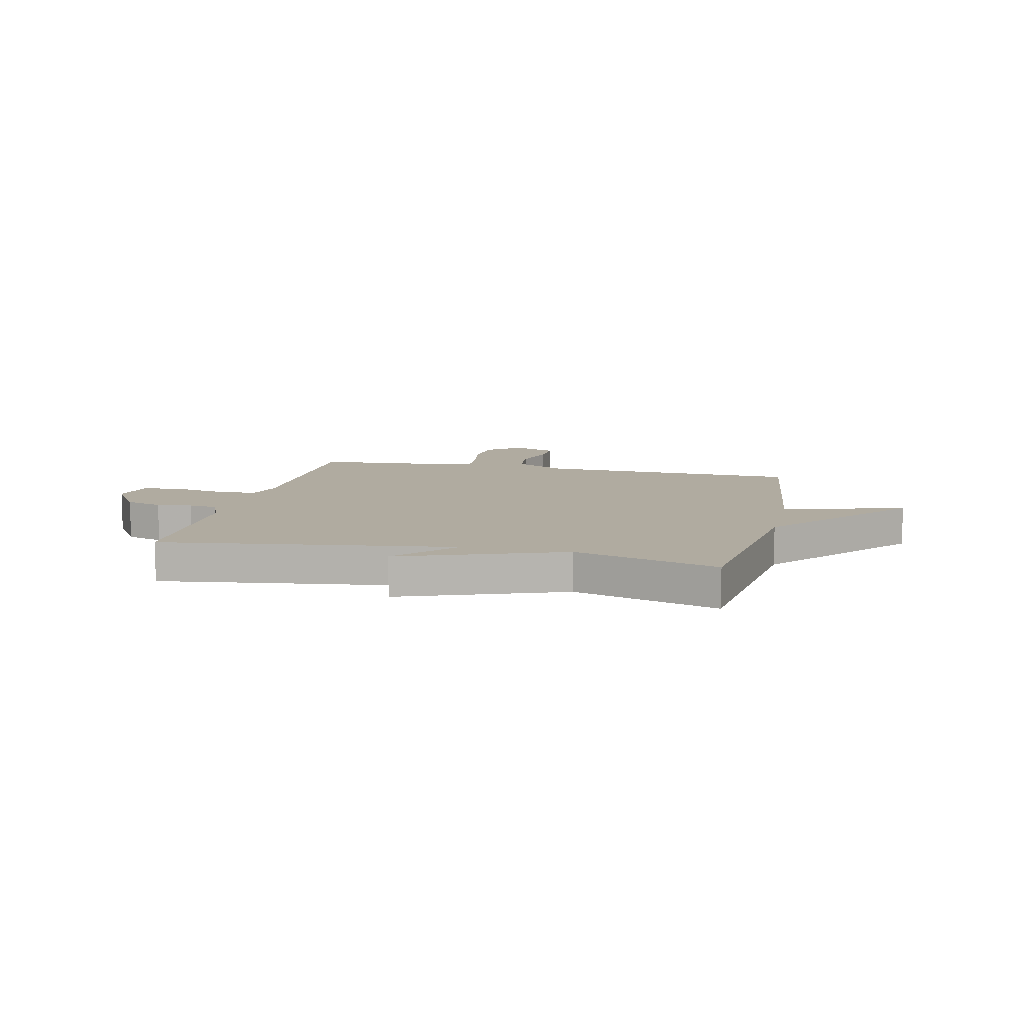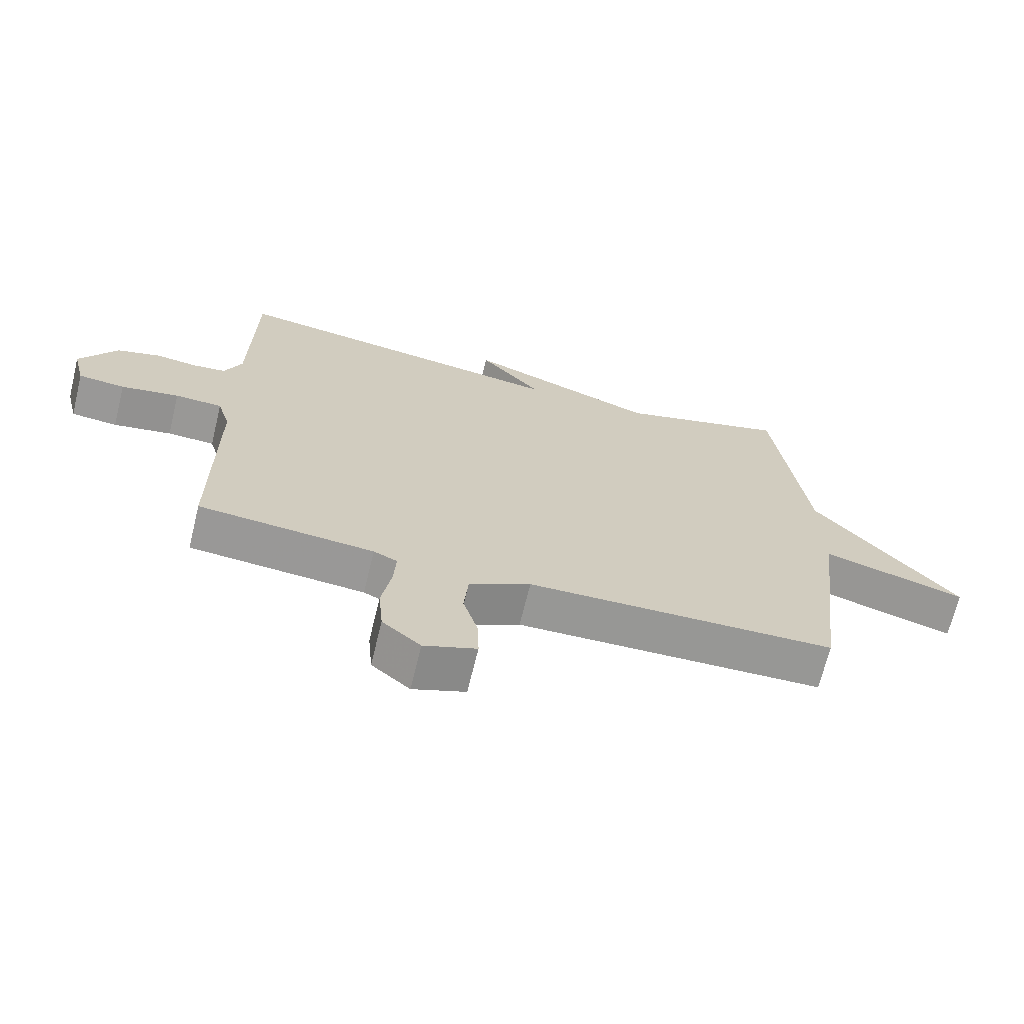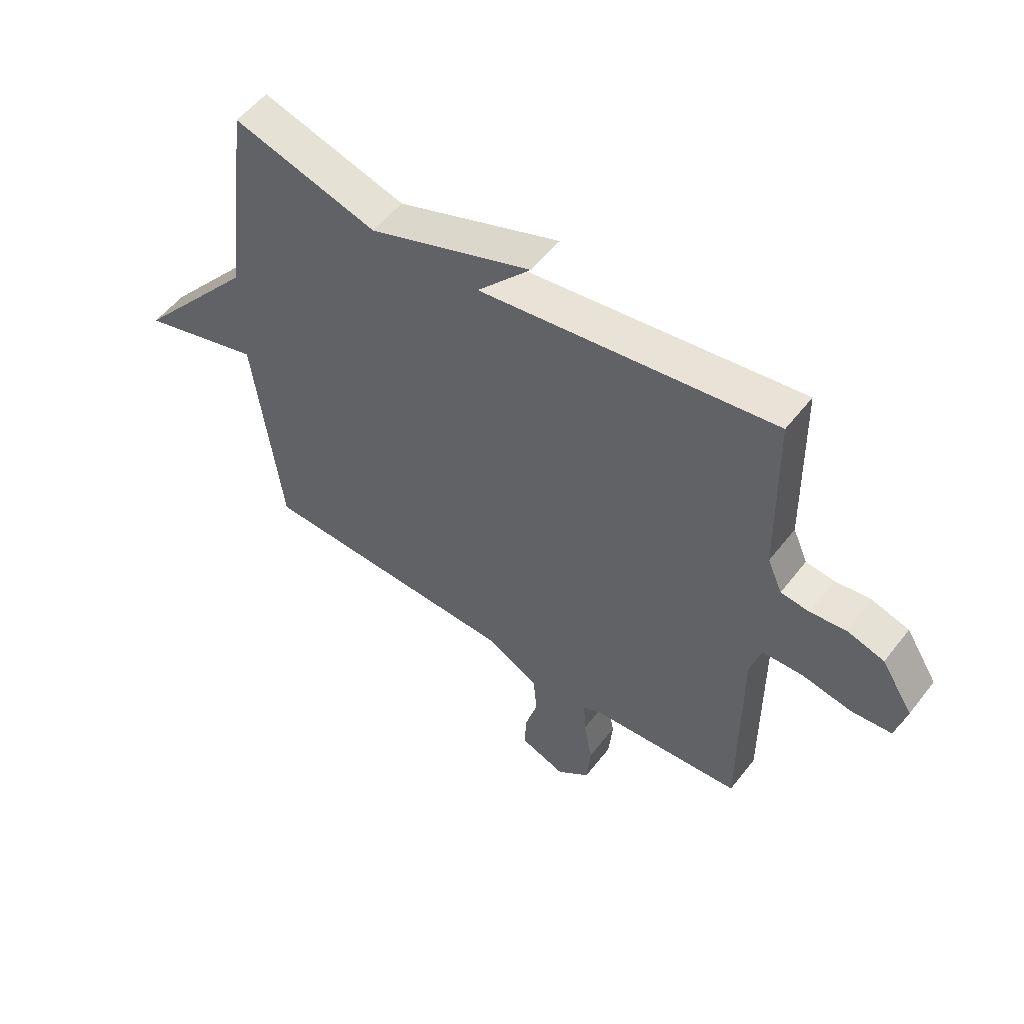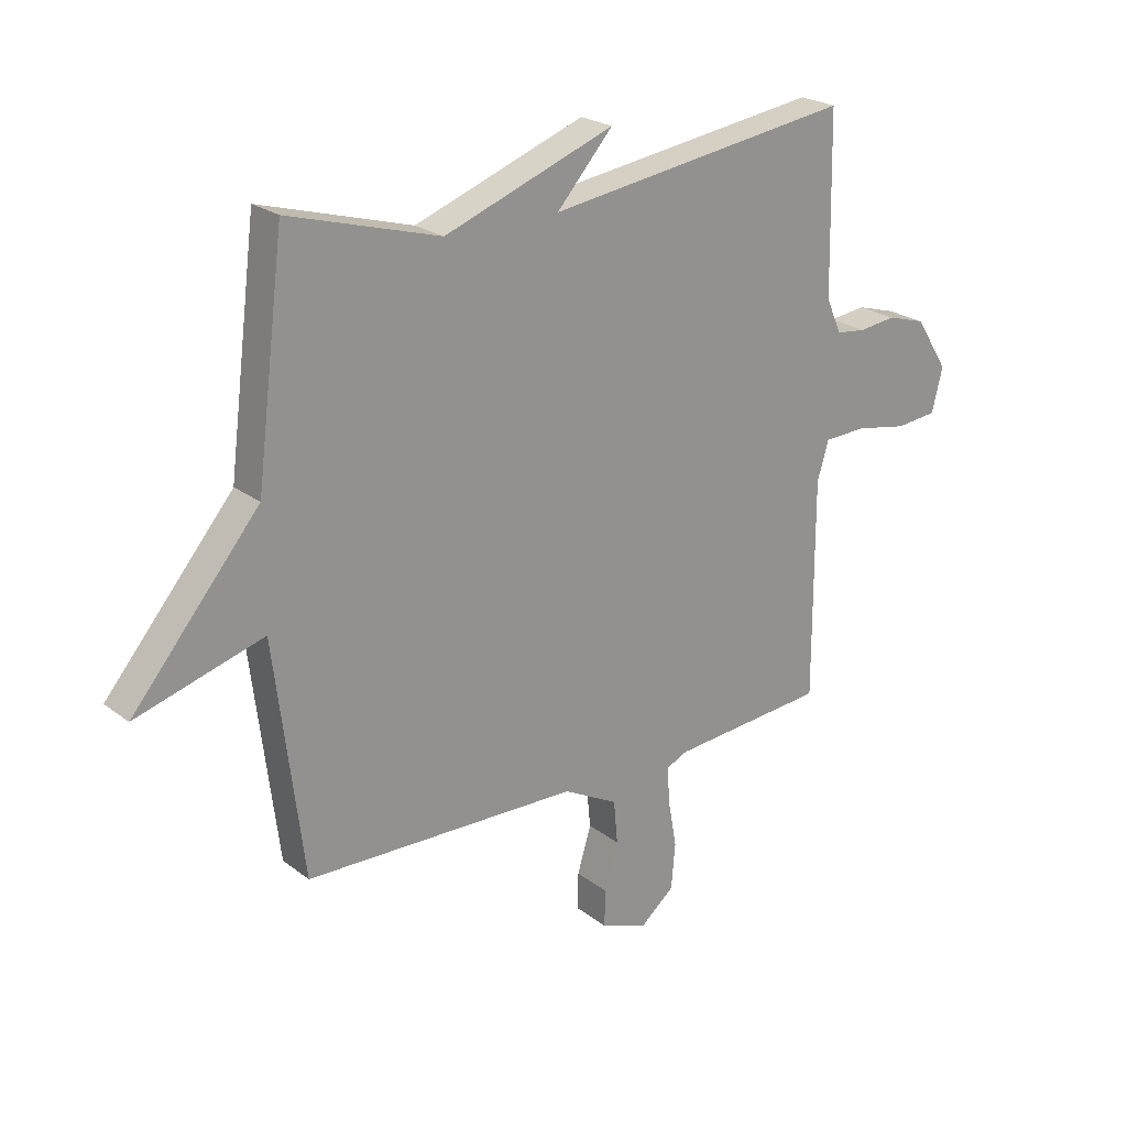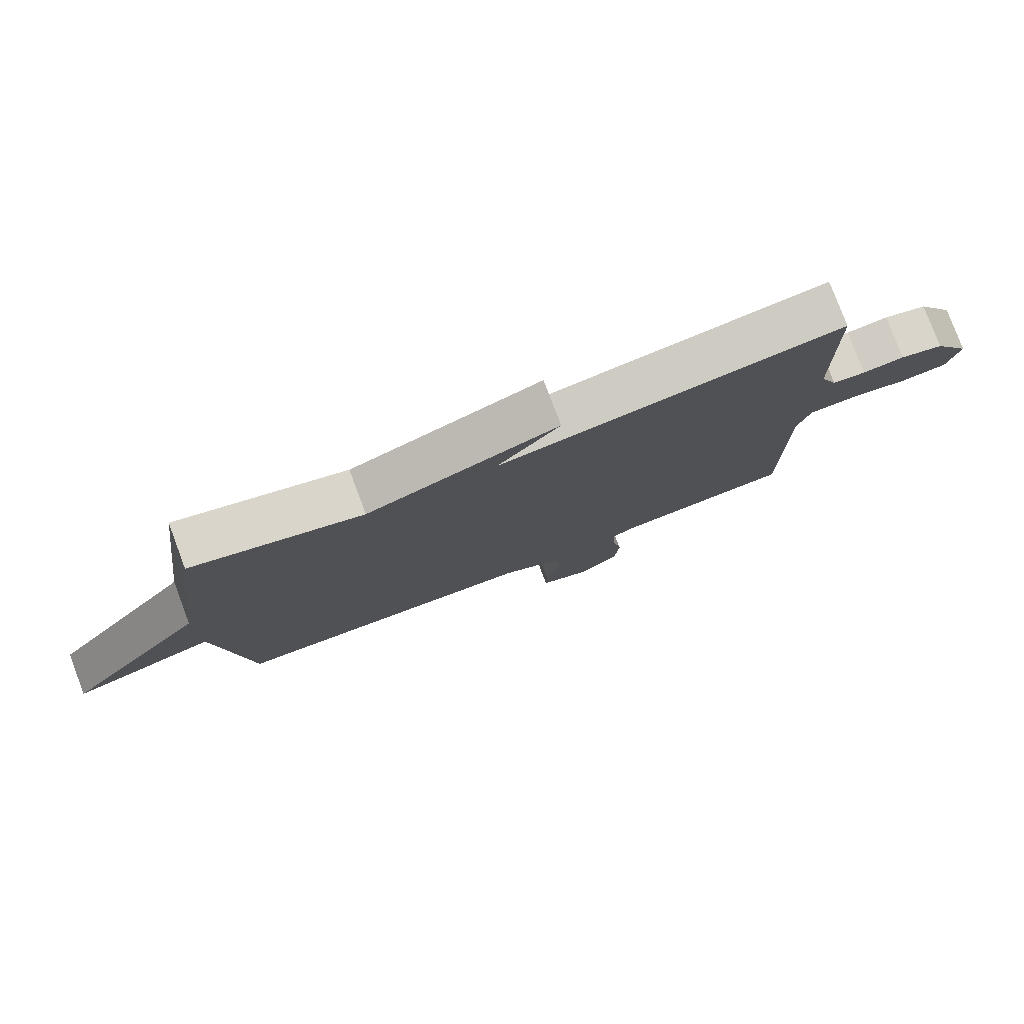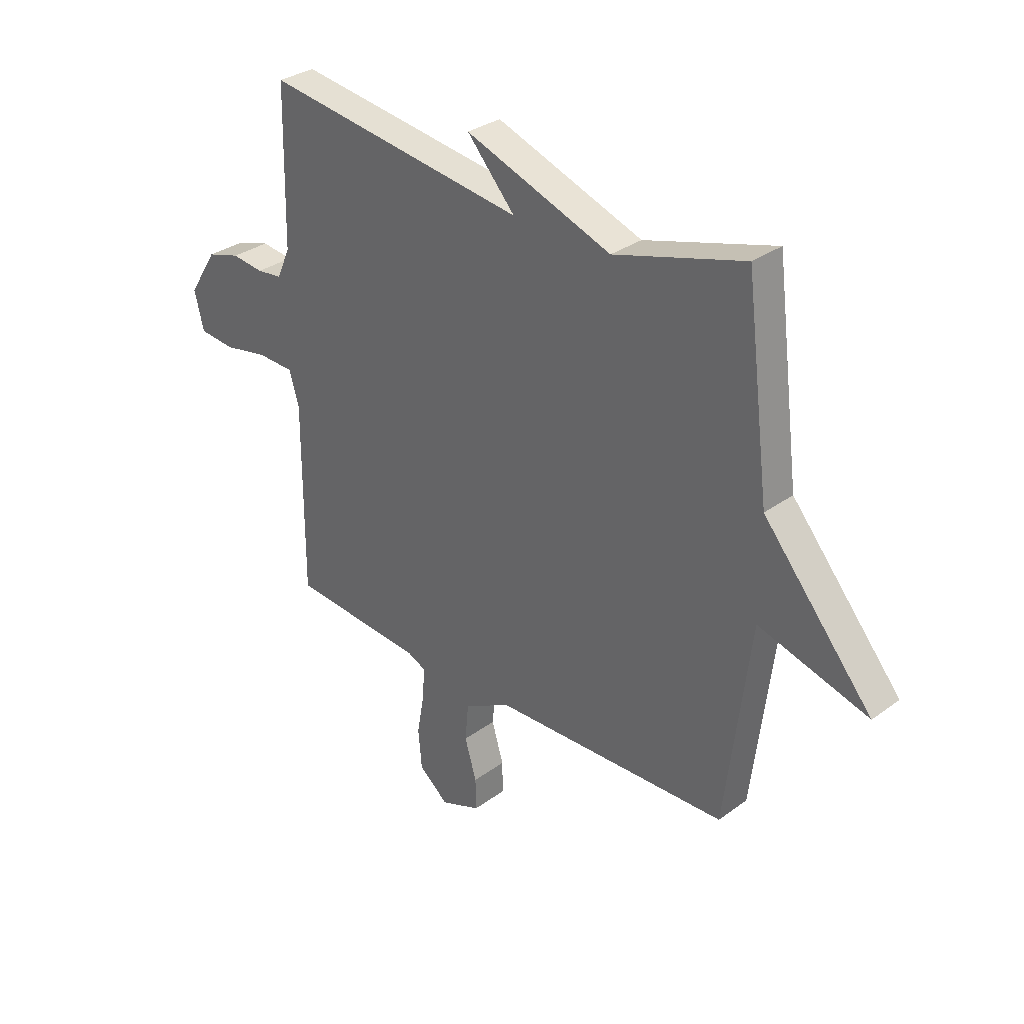
<metadata>
{"format":"obj","ext":"obj","renderer":"f3d","projection":"perspective","resolution":1024,"background":"white","views":[{"elev":9.8,"azim":12.9,"up":"+Y"},{"elev":-68.3,"azim":-13.7,"up":"+Z"},{"elev":53.8,"azim":-143.0,"up":"+Z"},{"elev":23.2,"azim":141.8,"up":"+Z"},{"elev":78.7,"azim":159.4,"up":"+Z"},{"elev":31.5,"azim":44.0,"up":"+Z"}]}
</metadata>
<code>
v -0.5 0.07 -0.5
v -0.499 0.07 -0.117
v -0.519 0.07 -0.05
v -0.593 0.07 -0.047
v -0.684 0.07 -0.064
v -0.757 0.07 -0.057
v -0.776 0.07 0.02
v -0.718 0.07 0.111
v -0.65 0.07 0.131
v -0.585 0.07 0.123
v -0.533 0.07 0.129
v -0.506 0.07 0.19
v -0.5 0.07 0.5
v 0.036 0.07 0.424
v -0.062 0.07 0.534
v 0.236 0.07 0.424
v 0.5 0.07 0.5
v 0.55 0.07 0.107
v 0.773 0.07 -0.158
v 0.55 0.07 -0.093
v 0.5 0.07 -0.5
v 0.019 0.07 -0.514
v -0.077 0.07 -0.565
v -0.084 0.07 -0.641
v -0.06 0.07 -0.722
v -0.059 0.07 -0.787
v -0.141 0.07 -0.818
v -0.201 0.07 -0.768
v -0.208 0.07 -0.688
v -0.193 0.07 -0.604
v -0.189 0.07 -0.54
v -0.226 0.07 -0.523
v -0.5 0 -0.5
v -0.499 0 -0.117
v -0.519 0 -0.05
v -0.593 0 -0.047
v -0.684 0 -0.064
v -0.757 0 -0.057
v -0.776 0 0.02
v -0.718 0 0.111
v -0.65 0 0.131
v -0.585 0 0.123
v -0.533 0 0.129
v -0.506 0 0.19
v -0.5 0 0.5
v 0.036 0 0.424
v -0.062 0 0.534
v 0.236 0 0.424
v 0.5 0 0.5
v 0.55 0 0.107
v 0.773 0 -0.158
v 0.55 0 -0.093
v 0.5 0 -0.5
v 0.019 0 -0.514
v -0.077 0 -0.565
v -0.084 0 -0.641
v -0.06 0 -0.722
v -0.059 0 -0.787
v -0.141 0 -0.818
v -0.201 0 -0.768
v -0.208 0 -0.688
v -0.193 0 -0.604
v -0.189 0 -0.54
v -0.226 0 -0.523
f 28 29 30
f 27 28 30
f 26 27 30
f 25 26 30
f 24 25 30
f 23 24 30 31
f 22 23 31 32
f 20 21 22
f 18 19 20
f 32 1 2
f 22 32 2
f 20 22 2
f 18 20 2
f 17 18 2
f 16 17 2
f 12 13 14
f 11 12 14
f 8 9 10
f 7 8 10
f 6 7 10
f 5 6 10
f 4 5 10
f 3 4 10 11
f 2 3 11 14
f 14 15 16
f 2 14 16
f 62 61 60
f 62 60 59
f 62 59 58
f 62 58 57
f 62 57 56
f 63 62 56 55
f 64 63 55 54
f 54 53 52
f 52 51 50
f 34 33 64
f 34 64 54
f 34 54 52
f 34 52 50
f 34 50 49
f 34 49 48
f 46 45 44
f 46 44 43
f 42 41 40
f 42 40 39
f 42 39 38
f 42 38 37
f 42 37 36
f 43 42 36 35
f 46 43 35 34
f 48 47 46
f 48 46 34
f 1 33 34 2
f 2 34 35 3
f 3 35 36 4
f 4 36 37 5
f 5 37 38 6
f 6 38 39 7
f 7 39 40 8
f 8 40 41 9
f 9 41 42 10
f 10 42 43 11
f 11 43 44 12
f 12 44 45 13
f 13 45 46 14
f 14 46 47 15
f 15 47 48 16
f 16 48 49 17
f 17 49 50 18
f 18 50 51 19
f 19 51 52 20
f 20 52 53 21
f 21 53 54 22
f 22 54 55 23
f 23 55 56 24
f 24 56 57 25
f 25 57 58 26
f 26 58 59 27
f 27 59 60 28
f 28 60 61 29
f 29 61 62 30
f 30 62 63 31
f 31 63 64 32
f 32 64 33 1

</code>
